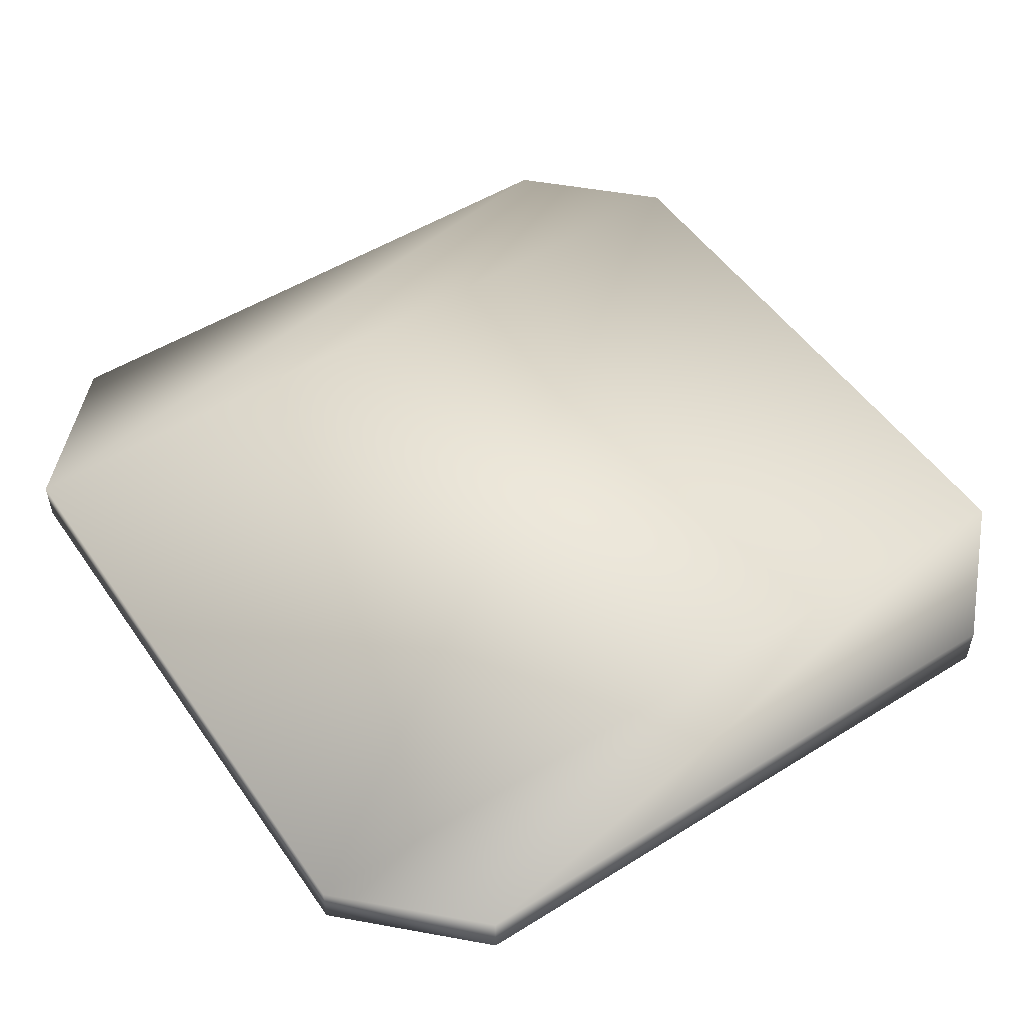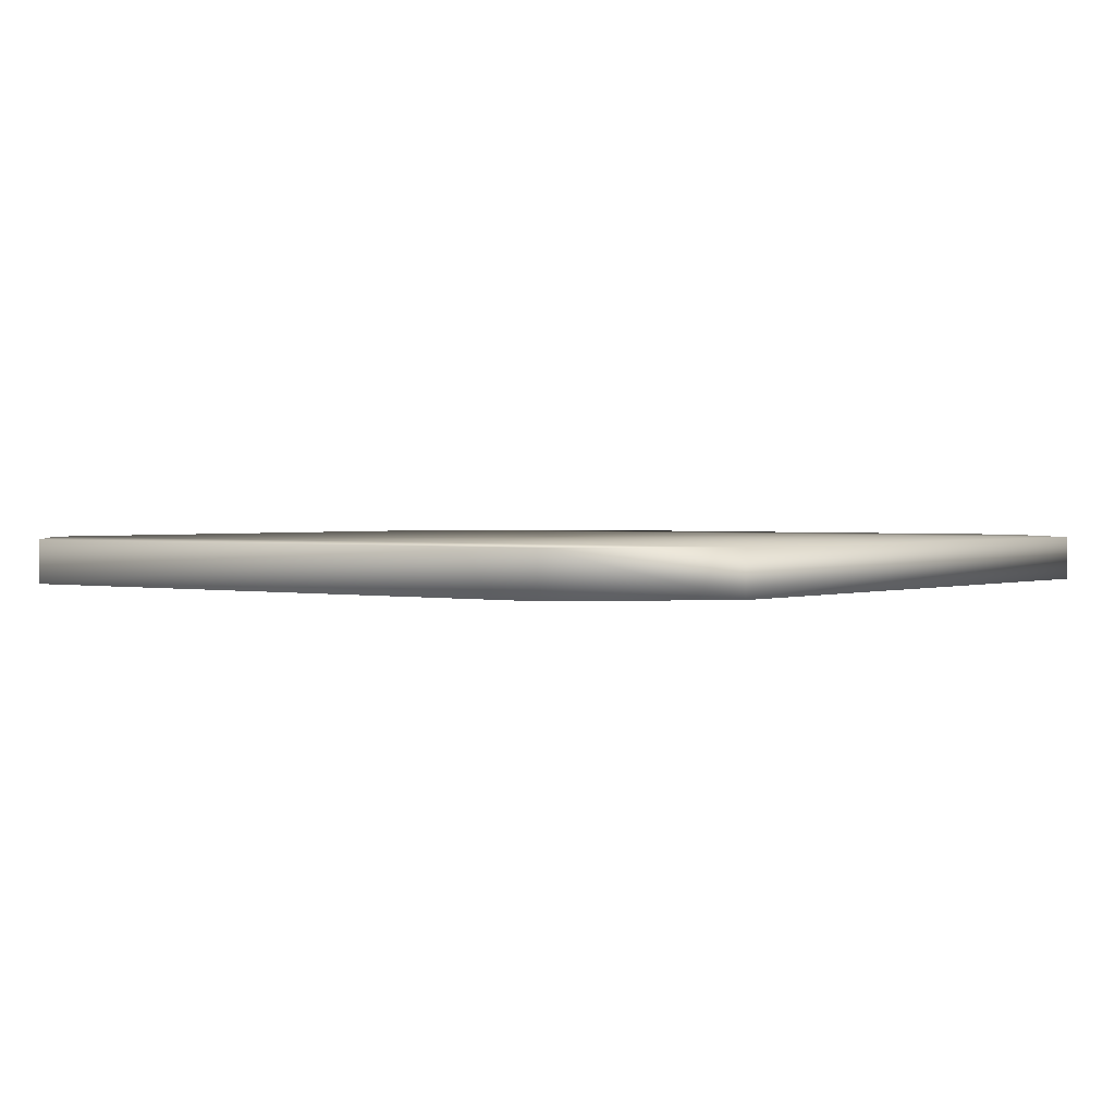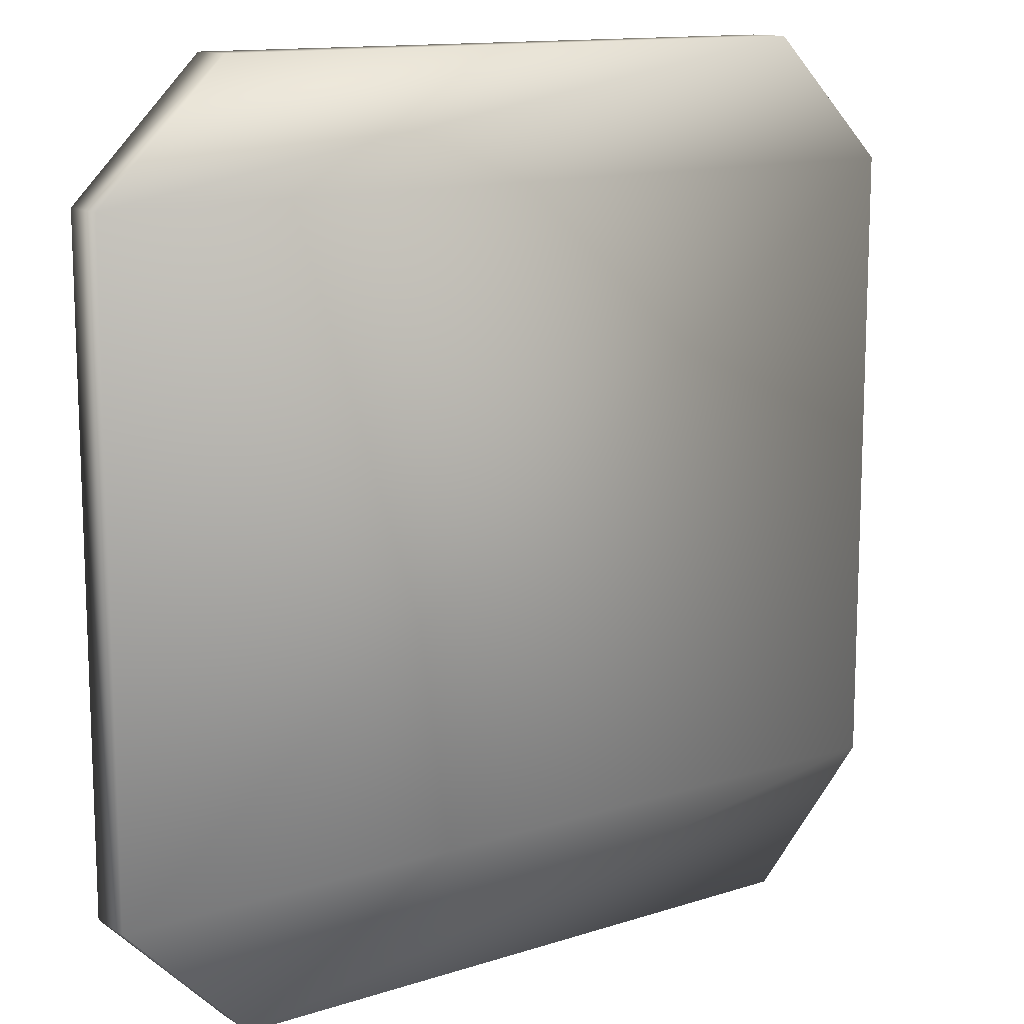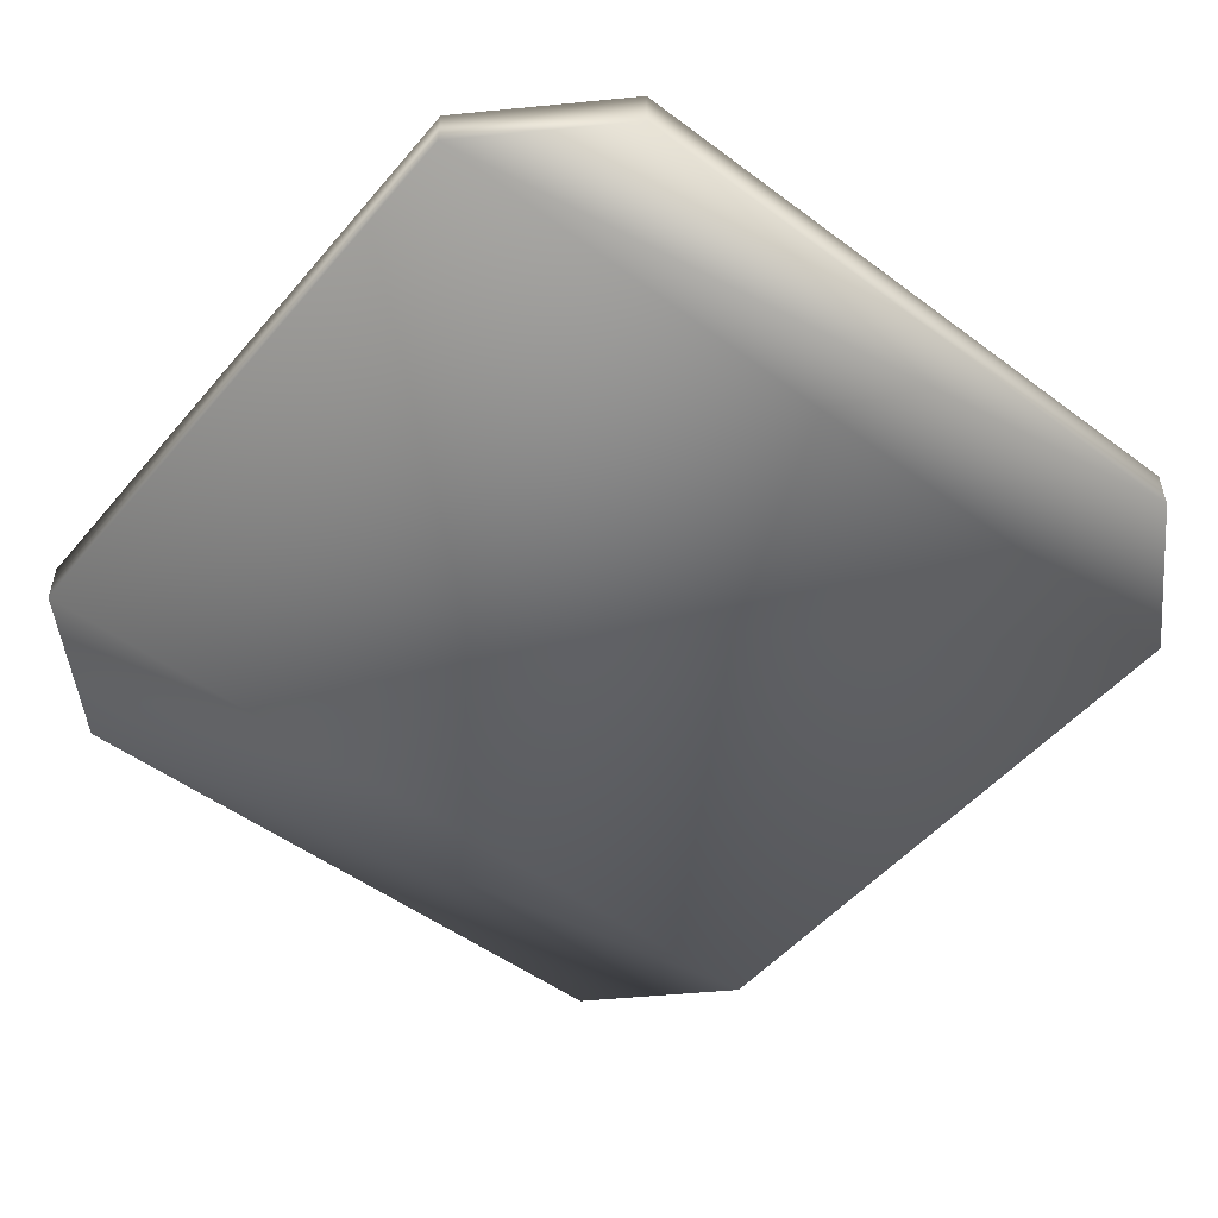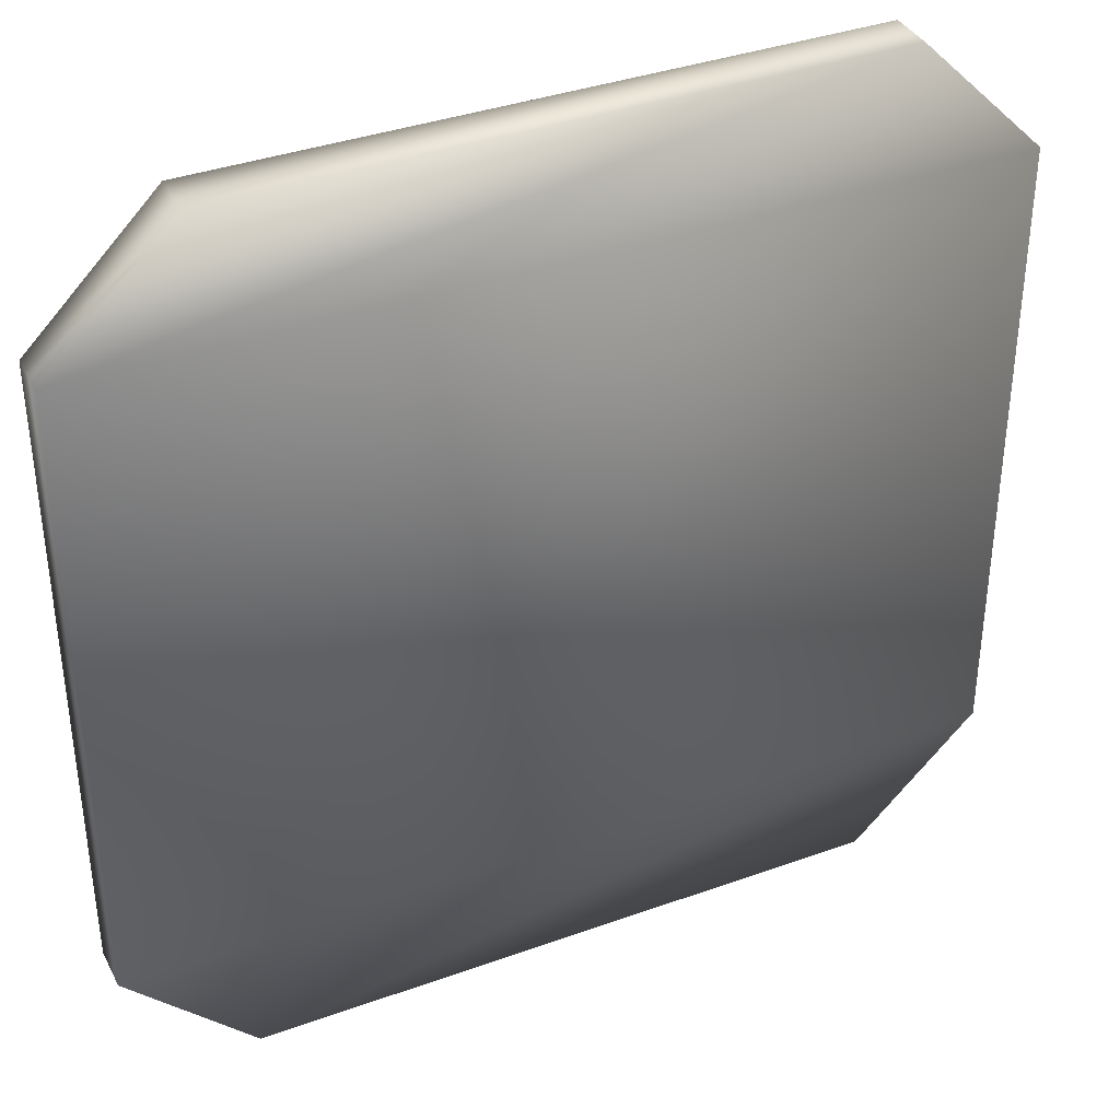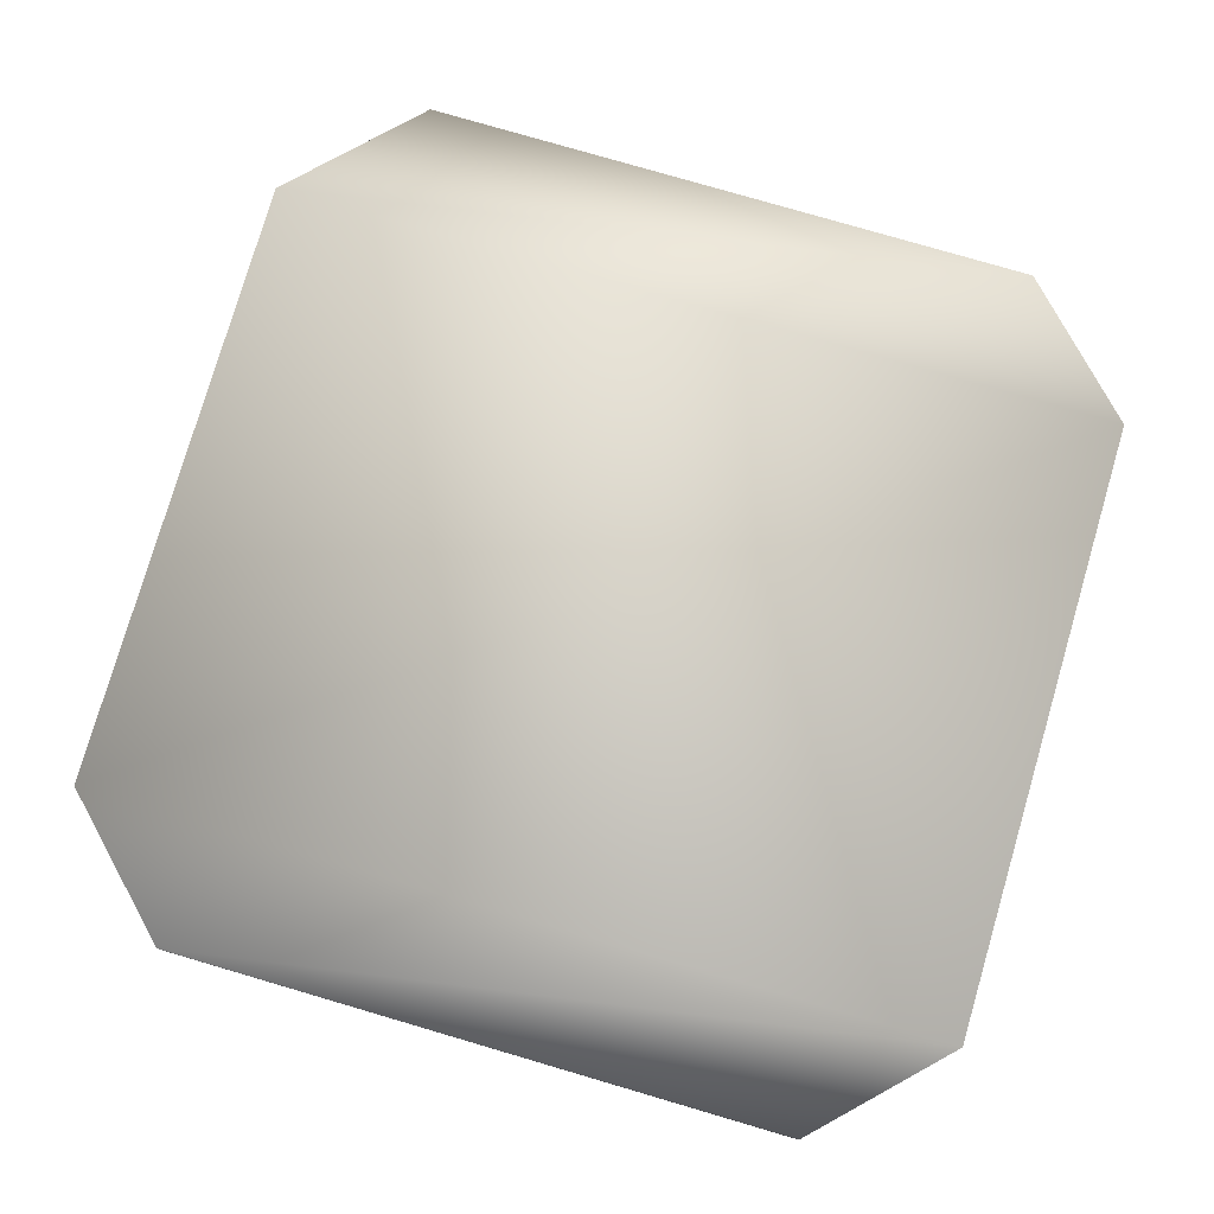
<metadata>
{"format":"obj","ext":"obj","renderer":"f3d","projection":"perspective","resolution":1024,"background":"white","views":[{"elev":51.6,"azim":146.1,"up":"+Z"},{"elev":1.5,"azim":37.4,"up":"+Z"},{"elev":12.9,"azim":143.5,"up":"+Y"},{"elev":-51.2,"azim":141.0,"up":"+Z"},{"elev":37.3,"azim":-24.9,"up":"+Y"},{"elev":78.5,"azim":-163.7,"up":"+Z"}]}
</metadata>
<code>
o cube211
v -116.7 -83.65 11.76
v -83.65 -116.7 11.76
v -116.7 83.65 11.76
v -83.65 116.7 11.76
v 83.65 116.7 11.76
v 116.7 83.65 11.76
v 116.7 -83.65 11.76
v 83.65 -116.7 11.76
v -116.7 -83.65 0
v -83.65 -116.7 0
v -116.7 83.65 0
v -83.65 116.7 0
v 83.65 116.7 0
v 116.7 83.65 0
v 116.7 -83.65 0
v 83.65 -116.7 0
g cube211_default
f 1 6 3
f 2 1 10
f 2 7 1
f 2 10 8
f 3 4 11
f 3 11 1
f 4 3 5
f 5 3 6
f 5 6 13
f 5 13 4
f 6 1 7
f 7 15 6
f 8 7 2
f 8 15 7
f 9 1 11
f 10 1 9
f 10 9 16
f 11 15 9
f 12 4 13
f 12 11 4
f 12 14 11
f 13 6 14
f 13 14 12
f 14 6 15
f 15 11 14
f 16 8 10
f 16 9 15
f 16 15 8

</code>
